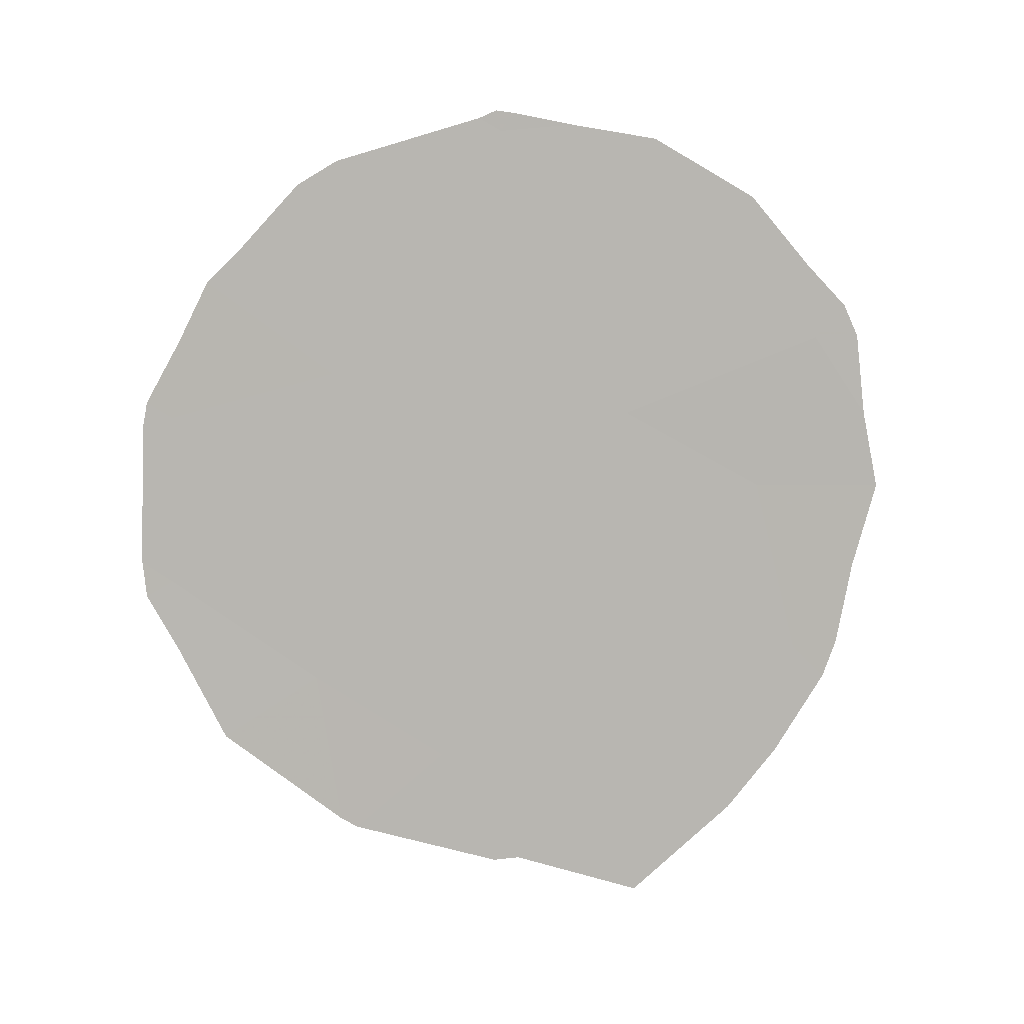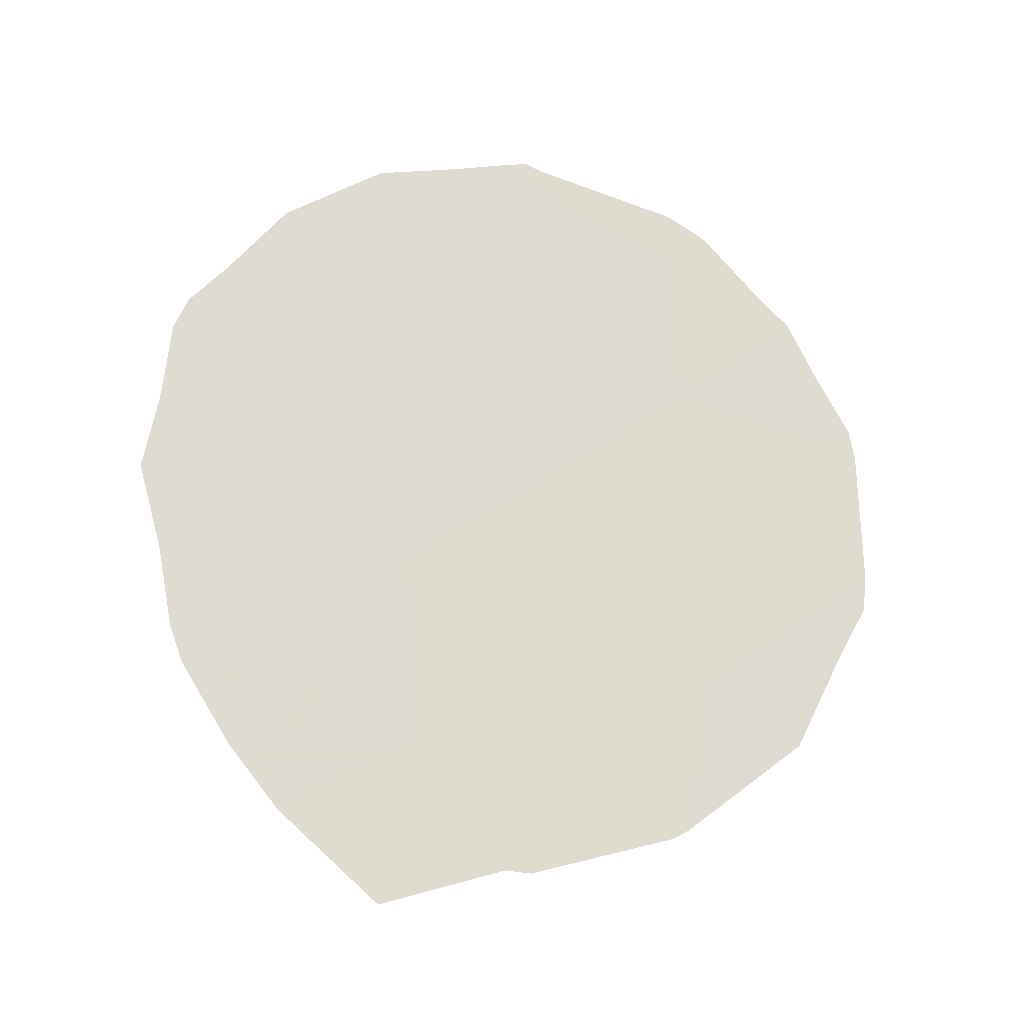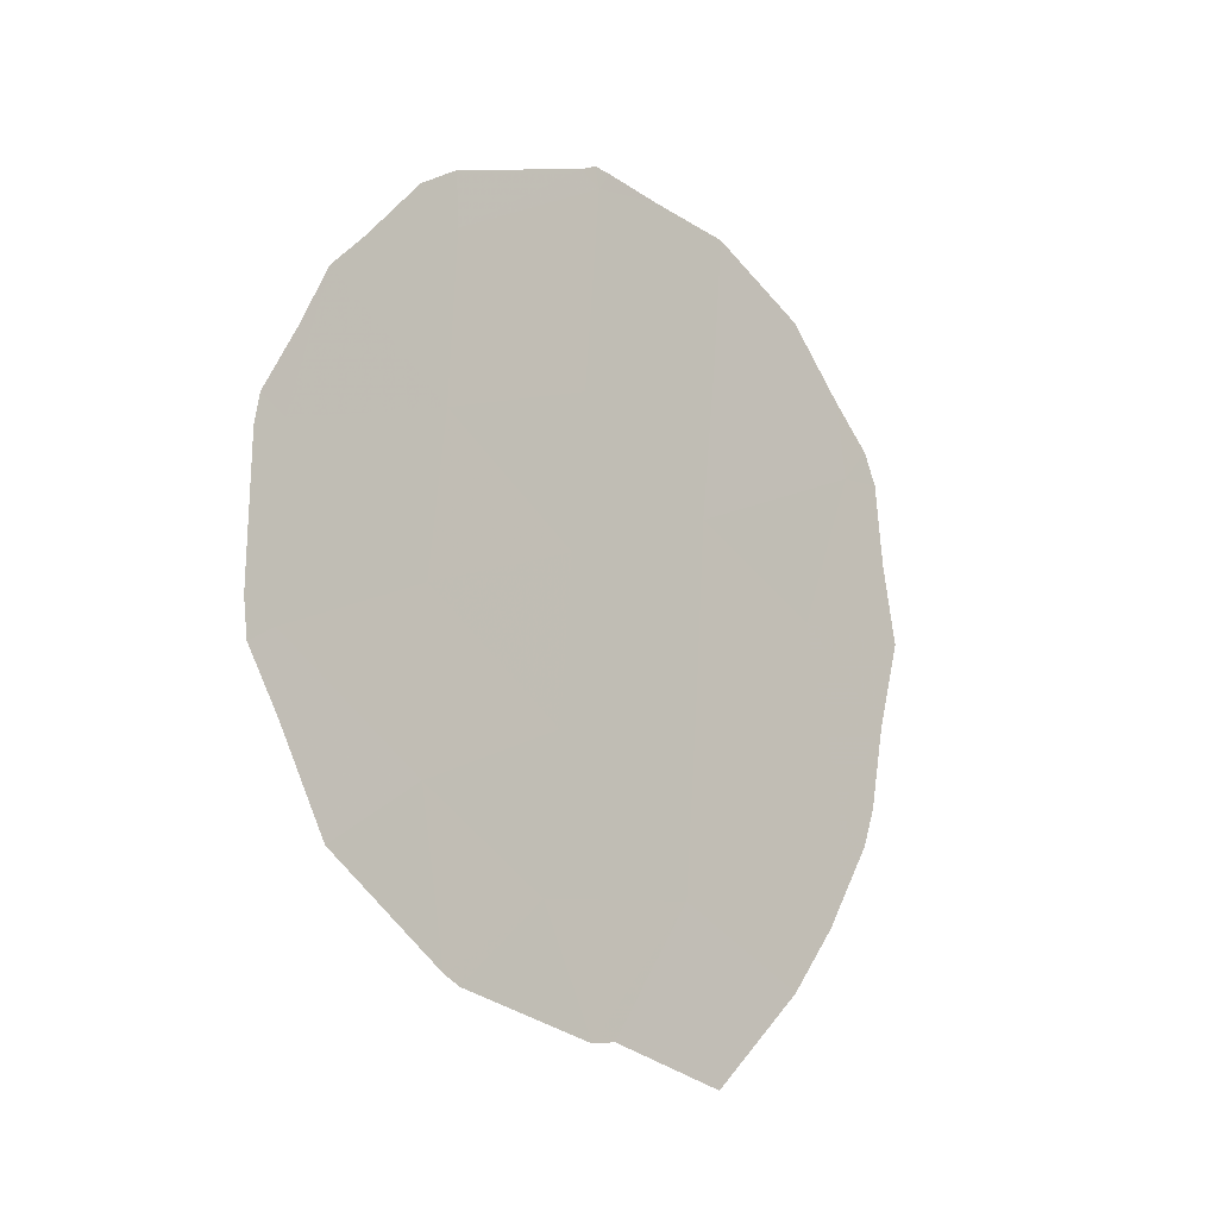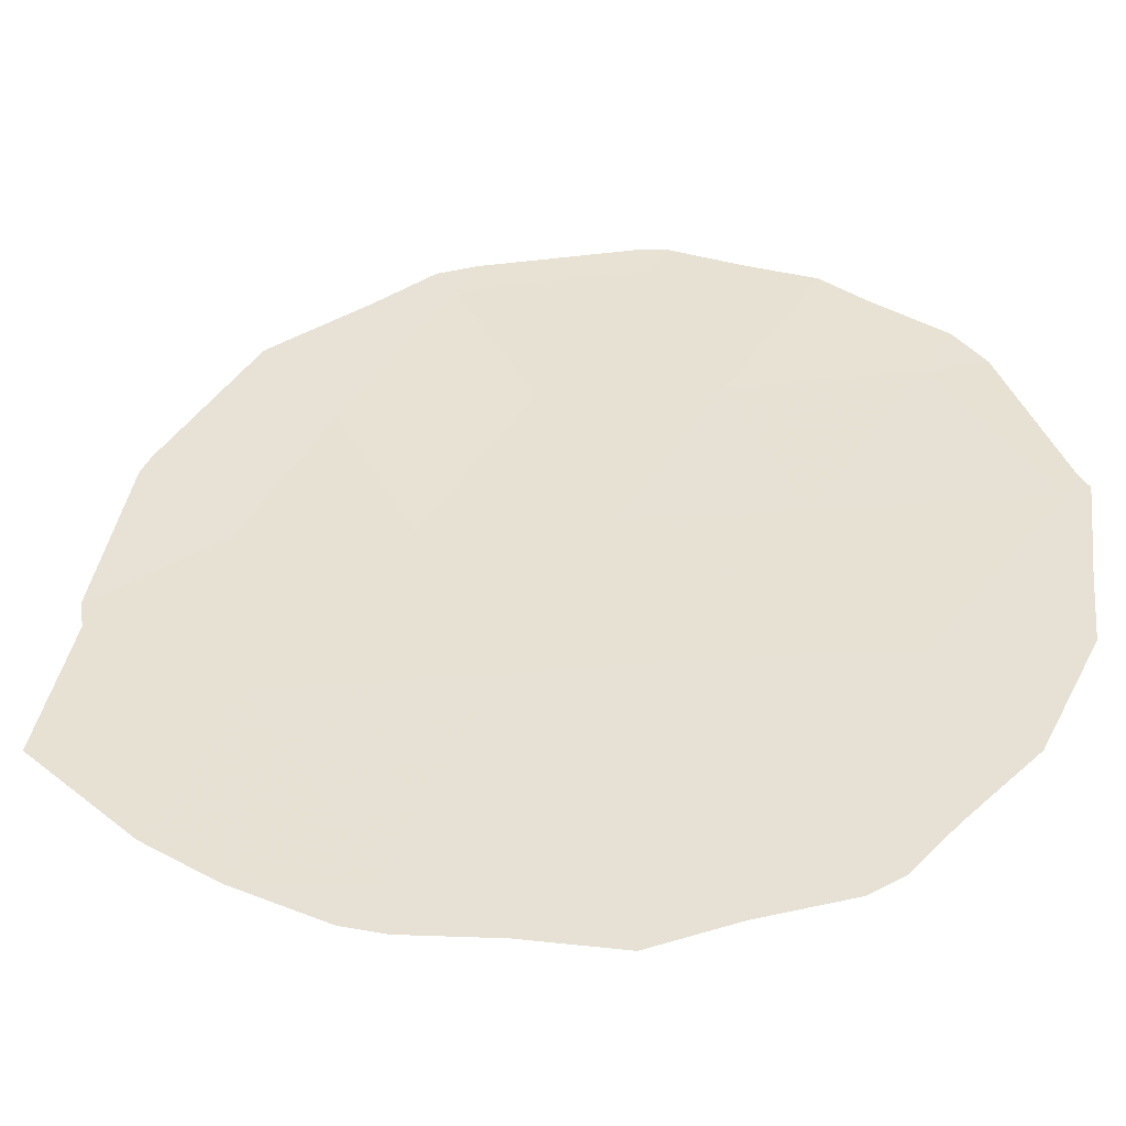
<metadata>
{"format":"obj","ext":"obj","renderer":"f3d","projection":"perspective","resolution":1024,"background":"white","views":[{"elev":9.0,"azim":-59.7,"up":"+Z"},{"elev":-19.9,"azim":113.0,"up":"+Z"},{"elev":-13.1,"azim":-99.3,"up":"+Z"},{"elev":-79.8,"azim":-83.1,"up":"+Y"}]}
</metadata>
<code>
v 73.12 74.61 -24.96
v 72.17 76.04 -23.74
v 75.05 71.71 -25.82
v 73.97 73.34 -25.95
v 76.1 70.13 -22.61
v 74.39 72.73 -18.37
v 76.37 69.72 -24.64
v 74.18 73.04 -22.41
v 73.33 74.33 -19.34
v 76.48 69.56 -20.82
v 74.27 72.9 -20.67
v 74.08 73.17 -24.25
v 75.16 71.57 -23.6
v 75.22 71.47 -21.73
v 73.14 74.59 -23.03
v 75.33 71.31 -19.9
v 73.26 74.42 -21.23
v 72.2 76.01 -21.75
v 73.27 74.37 -26.74
v 72.49 75.53 -25.67
v 75.94 70.37 -26.67
v 75.29 71.34 -27.72
v 76.67 69.27 -20.44
v 76.41 69.66 -19.95
v 76.58 69.41 -25.01
v 76.67 69.28 -24.58
v 73.31 74.35 -18.72
v 74.24 72.95 -18.22
v 73.05 74.74 -19
v 74.35 72.78 -18.13
v 76.26 69.89 -25.95
v 72.68 75.29 -19.74
v 71.97 76.34 -23.5
v 72 76.3 -23.92
v 74.32 72.8 -27.31
v 73.38 74.21 -26.85
v 76.76 69.14 -20.8
v 72 76.3 -21.9
v 76.92 68.9 -22.64
v 76.76 69.13 -23.63
v 75.4 71.21 -18.46
v 76.04 70.23 -19.14
v 72.2 75.99 -24.58
v 72.45 75.63 -20.14
v 72.26 75.92 -20.84
v 76.82 69.05 -21.74
v 74.47 72.61 -18.16
v 72.03 76.25 -21.57
v 74.85 72.03 -18.3
v 74.49 72.55 -27.28
f 1 20 19
f 3 22 21
f 10 23 24
f 7 25 26
f 9 6 28
f 9 28 27
f 9 27 29
f 6 30 28
f 5 13 7
f 7 3 21
f 7 21 31
f 9 29 32
f 2 33 34
f 4 36 35
f 10 37 23
f 2 18 38
f 2 38 33
f 5 7 40
f 5 40 39
f 16 42 41
f 11 6 9
f 1 2 43
f 1 43 20
f 18 17 44
f 18 44 45
f 7 26 40
f 6 11 16
f 10 5 39
f 10 39 46
f 6 47 30
f 17 9 32
f 17 32 44
f 15 2 1
f 4 1 19
f 4 19 36
f 3 13 12
f 8 15 12
f 15 1 12
f 18 48 38
f 18 45 48
f 7 31 25
f 10 46 37
f 13 3 7
f 5 10 14
f 8 14 11
f 11 14 16
f 14 10 16
f 18 15 17
f 16 10 24
f 16 24 42
f 2 34 43
f 2 15 18
f 6 16 41
f 6 41 49
f 13 5 14
f 13 14 8
f 6 49 47
f 3 50 22
f 12 13 8
f 3 12 4
f 12 1 4
f 8 11 17
f 9 17 11
f 17 15 8
f 3 4 35
f 3 35 50

</code>
